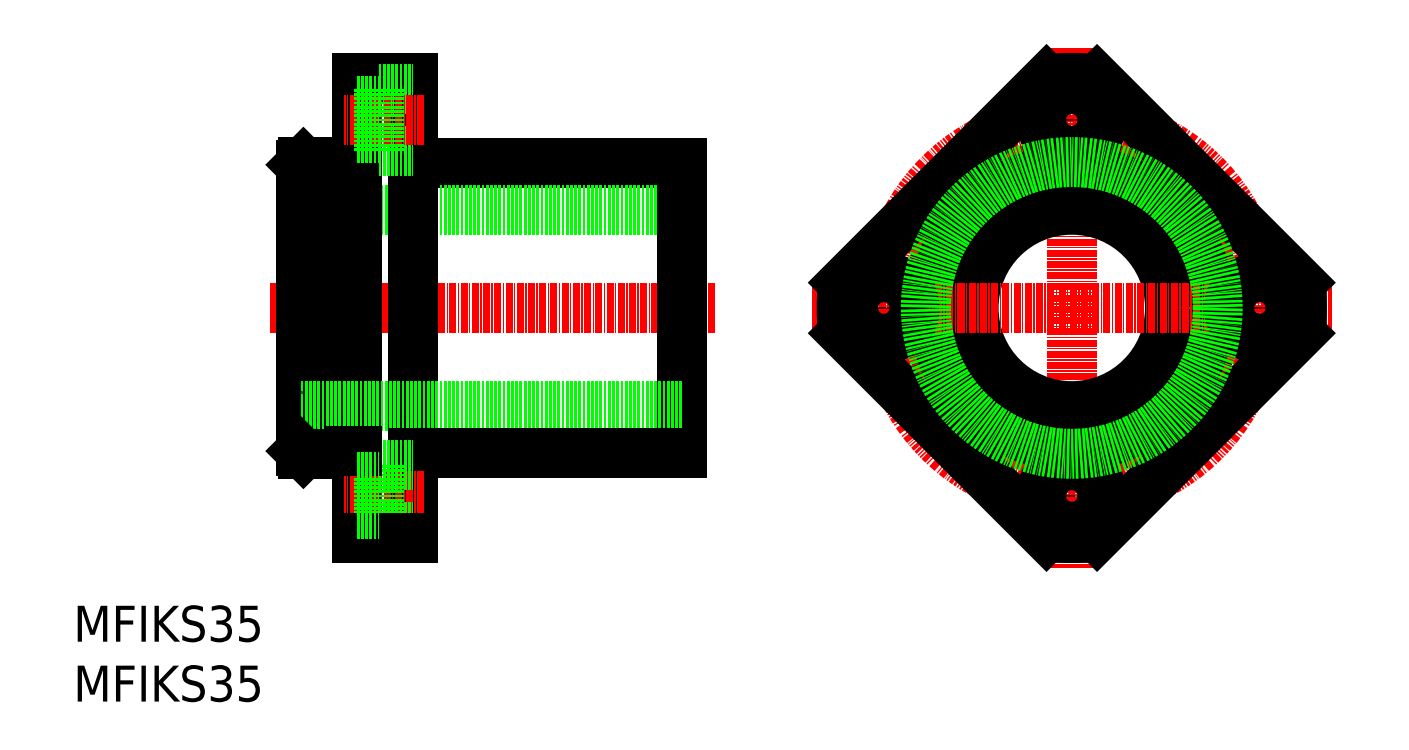
<metadata>
{"format":"dxf","ext":"dxf","renderer":"ezdxf+matplotlib","layout":"modelspace","background":"white","min_lineweight":24,"dpi":150}
</metadata>
<code>
0
SECTION
2
ENTITIES
0
LINE
8
CENTER
10
167.9
20
106.9
30
0
11
88.5
21
106.9
31
0
0
LINE
8
0
10
162.2
20
132.7
30
0
11
114.2
21
132.7
31
0
0
LINE
8
0
10
162.2
20
124.4
30
0
11
94.18
21
124.4
31
0
0
LINE
8
0
10
94.18
20
132.4
30
0
11
94.18
21
81.39
31
0
0
LINE
8
0
10
103.2
20
132.9
30
0
11
103.2
21
80.89
31
0
0
LINE
8
0
10
104.2
20
147.9
30
0
11
104.2
21
65.89
31
0
0
LINE
8
0
10
114.2
20
147.9
30
0
11
114.2
21
65.89
31
0
0
LINE
8
0
10
103.2
20
132.9
30
0
11
94.68
21
132.9
31
0
0
LINE
8
0
10
94.18
20
121.9
30
0
11
94.18
21
121.9
31
0
0
LINE
8
0
10
104.2
20
132.4
30
0
11
103.2
21
132.4
31
0
0
LINE
8
0
10
114.2
20
147.9
30
0
11
104.2
21
147.9
31
0
0
LINE
8
0
10
108.1
20
145.9
30
0
11
114.2
21
145.9
31
0
0
LINE
8
0
10
108.1
20
134.9
30
0
11
114.2
21
134.9
31
0
0
LINE
8
CENTER
10
116.2
20
140.4
30
0
11
102
21
140.4
31
0
0
LINE
8
0
10
108.1
20
145.9
30
0
11
108.1
21
134.9
31
0
0
LINE
8
0
10
104.2
20
137.1
30
0
11
108.1
21
137.1
31
0
0
LINE
8
0
10
104.2
20
143.7
30
0
11
108.1
21
143.7
31
0
0
LINE
8
CENTER
10
231.6
20
153.3
30
0
11
231.6
21
60.53
31
0
0
LINE
8
0
10
162.2
20
132.7
30
0
11
162.2
21
81.09
31
0
0
CIRCLE
8
0
10
231.6
20
106.9
30
0
40
17.5
0
CIRCLE
8
0
10
231.6
20
106.9
30
0
40
25.8
0
ARC
8
0
10
231.6
20
106.9
30
0
40
41
50
83.69
51
96.31
0
CIRCLE
8
CENTER
10
231.6
20
106.9
30
0
40
33.5
0
CIRCLE
8
0
10
231.6
20
73.39
30
0
40
3.3
0
CIRCLE
8
0
10
231.6
20
73.39
30
0
40
5.5
0
CIRCLE
8
0
10
231.6
20
140.4
30
0
40
5.5
0
CIRCLE
8
0
10
231.6
20
140.4
30
0
40
3.3
0
LINE
8
CENTER
10
185.2
20
106.9
30
0
11
277.9
21
106.9
31
0
0
CIRCLE
8
0
10
198.1
20
106.9
30
0
40
5.5
0
CIRCLE
8
0
10
198.1
20
106.9
30
0
40
3.3
0
CIRCLE
8
0
10
265.1
20
106.9
30
0
40
5.5
0
CIRCLE
8
0
10
265.1
20
106.9
30
0
40
3.3
0
TEXT
8
0
10
53.69
20
47.43
30
0
40
6.4
1
MFIKS35
0
TEXT
8
0
10
53.69
20
36.76
30
0
40
6.4
1
MFIKS35
0
LINE
8
0
10
162.2
20
89.39
30
0
11
94.18
21
89.39
31
0
0
LINE
8
0
10
162.2
20
81.09
30
0
11
114.2
21
81.09
31
0
0
LINE
8
0
10
103.2
20
80.89
30
0
11
94.68
21
80.89
31
0
0
LINE
8
CENTER
10
116.2
20
73.39
30
0
11
102
21
73.39
31
0
0
LINE
8
0
10
94.18
20
91.89
30
0
11
94.18
21
91.89
31
0
0
LINE
8
0
10
108.1
20
67.89
30
0
11
108.1
21
78.89
31
0
0
LINE
8
0
10
108.1
20
78.89
30
0
11
114.2
21
78.89
31
0
0
LINE
8
0
10
104.2
20
81.39
30
0
11
103.2
21
81.39
31
0
0
LINE
8
0
10
108.1
20
67.89
30
0
11
114.2
21
67.89
31
0
0
LINE
8
0
10
114.2
20
65.89
30
0
11
104.2
21
65.89
31
0
0
LINE
8
0
10
104.2
20
70.09
30
0
11
108.1
21
70.09
31
0
0
LINE
8
0
10
104.2
20
76.69
30
0
11
108.1
21
76.69
31
0
0
LINE
8
0
10
236.1
20
147.6
30
0
11
272.3
21
111.4
31
0
0
LINE
8
0
10
190.8
20
102.4
30
0
11
227.1
21
66.14
31
0
0
LINE
8
0
10
190.8
20
111.4
30
0
11
227.1
21
147.6
31
0
0
LINE
8
0
10
236.1
20
66.14
30
0
11
272.3
21
102.4
31
0
0
ARC
8
0
10
231.6
20
106.9
30
0
40
41
50
173.7
51
186.3
0
ARC
8
0
10
231.6
20
106.9
30
0
40
41
50
263.7
51
276.3
0
ARC
8
0
10
231.6
20
106.9
30
0
40
41
50
353.7
51
6.305
0
LINE
8
0
10
94.68
20
132.9
30
0
11
94.18
21
132.4
31
0
0
LINE
8
0
10
94.18
20
81.39
30
0
11
94.68
21
80.89
31
0
0
CIRCLE
8
0
10
231.6
20
106.9
30
0
40
26
0
ENDSEC
0
EOF

</code>
